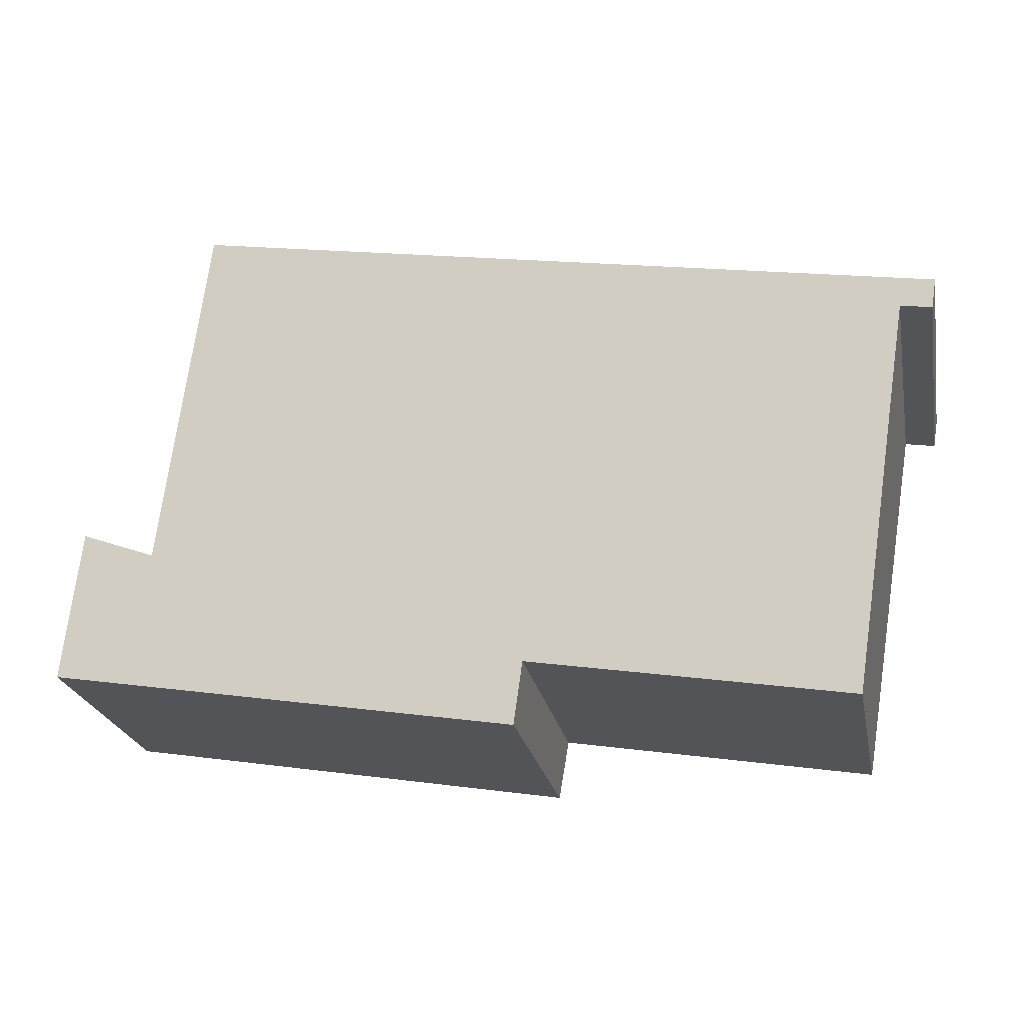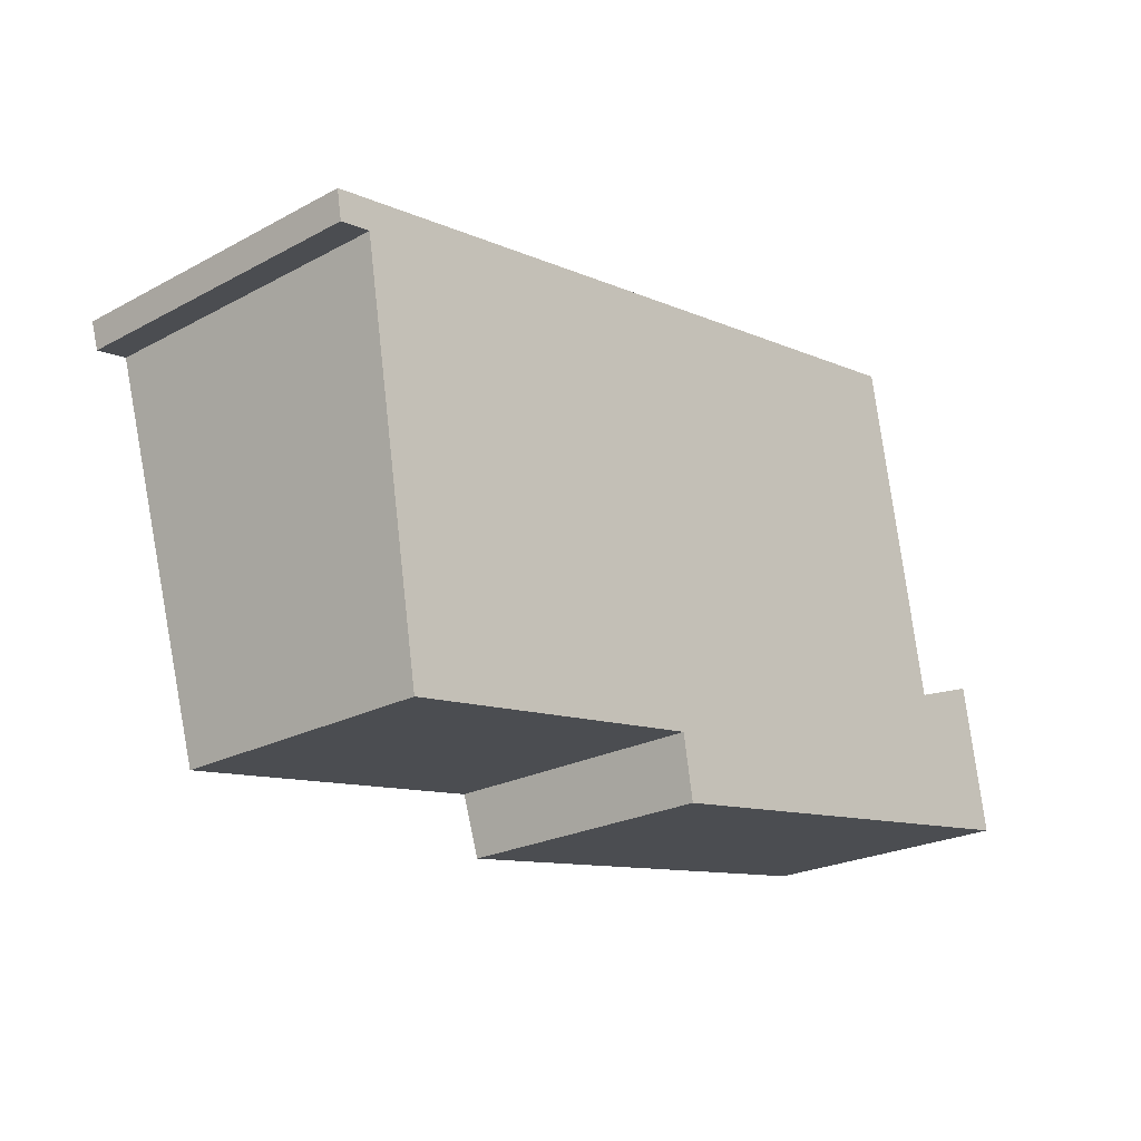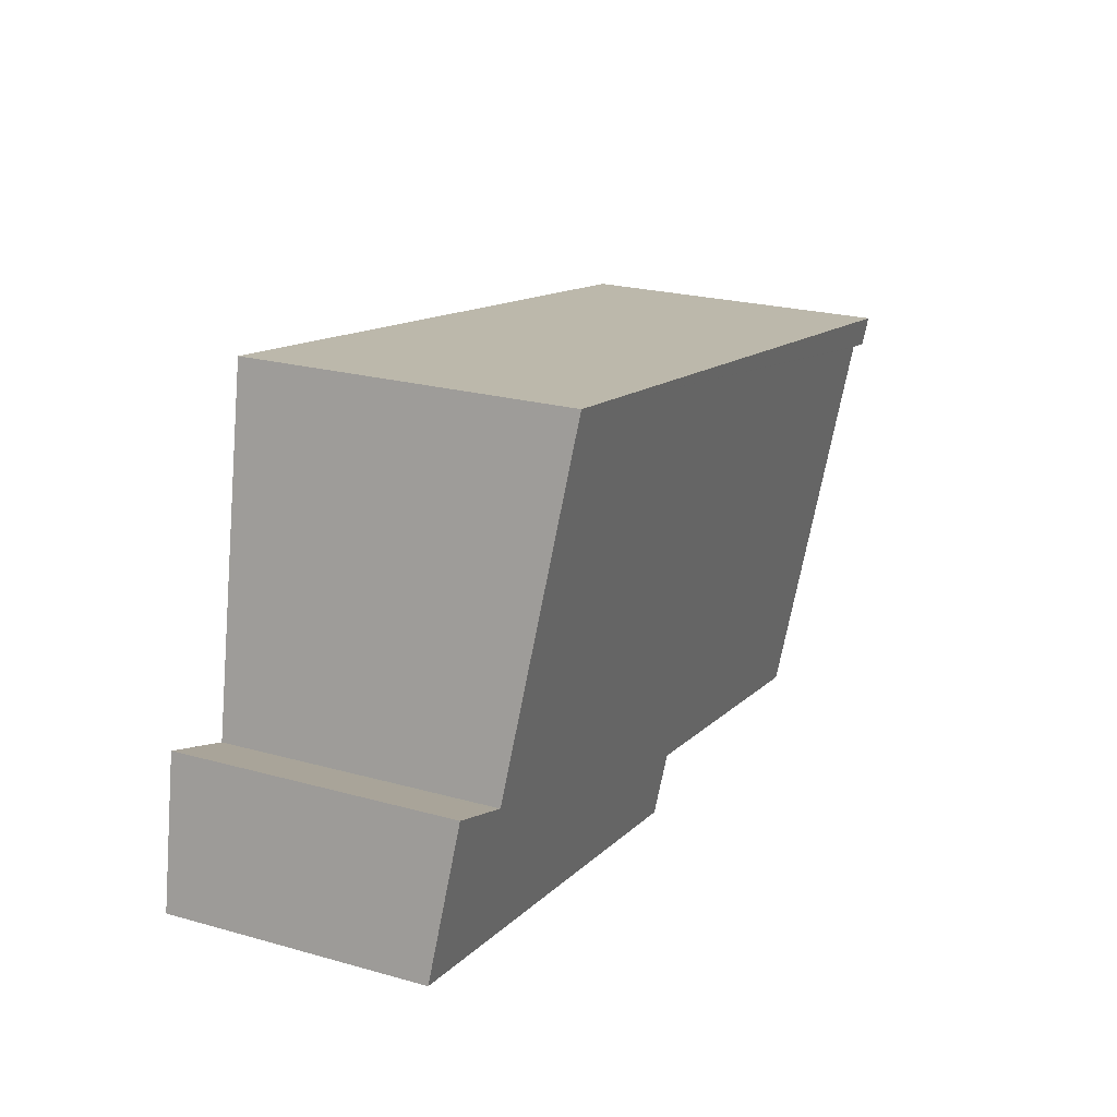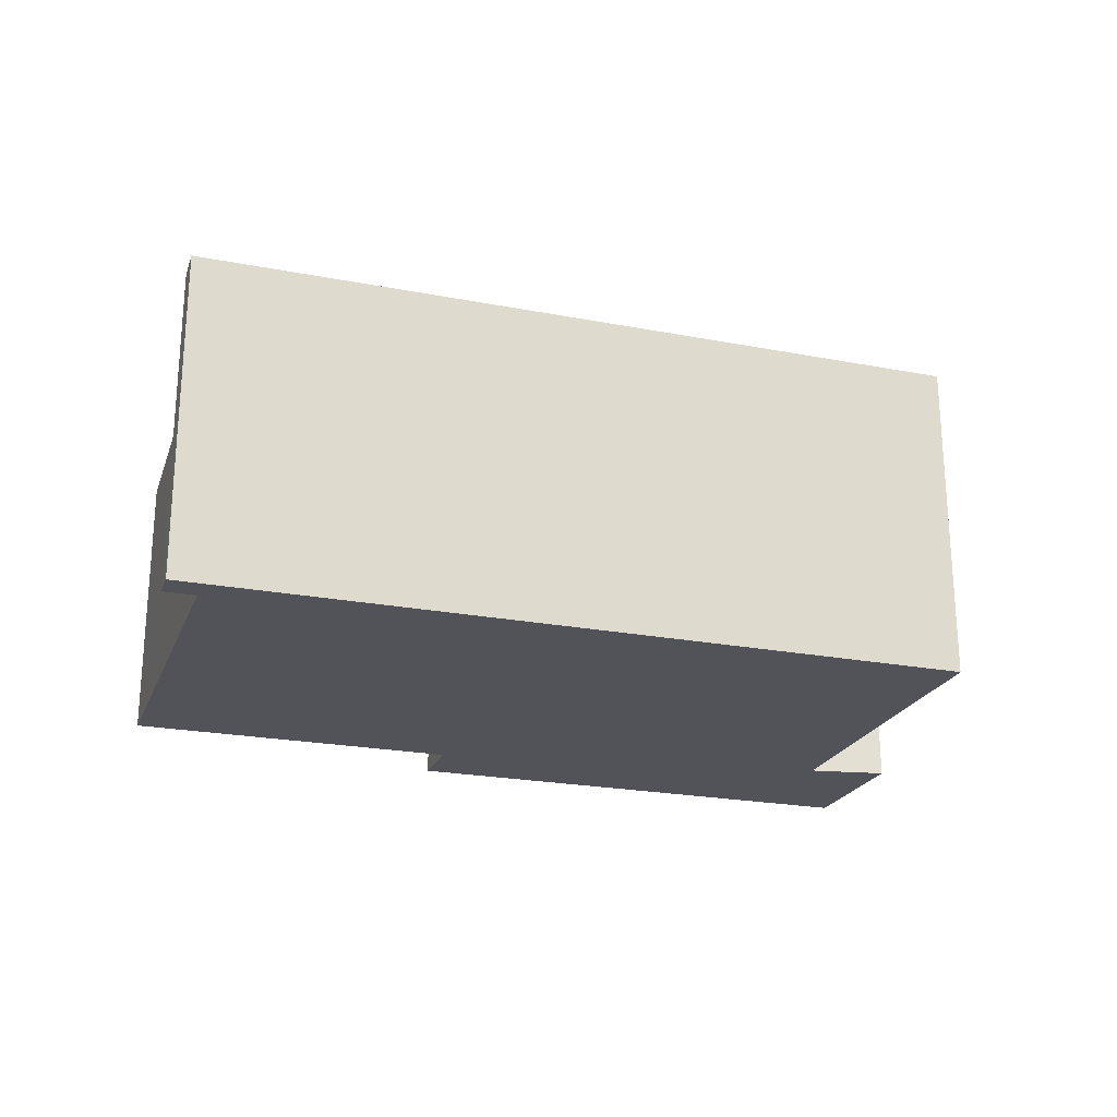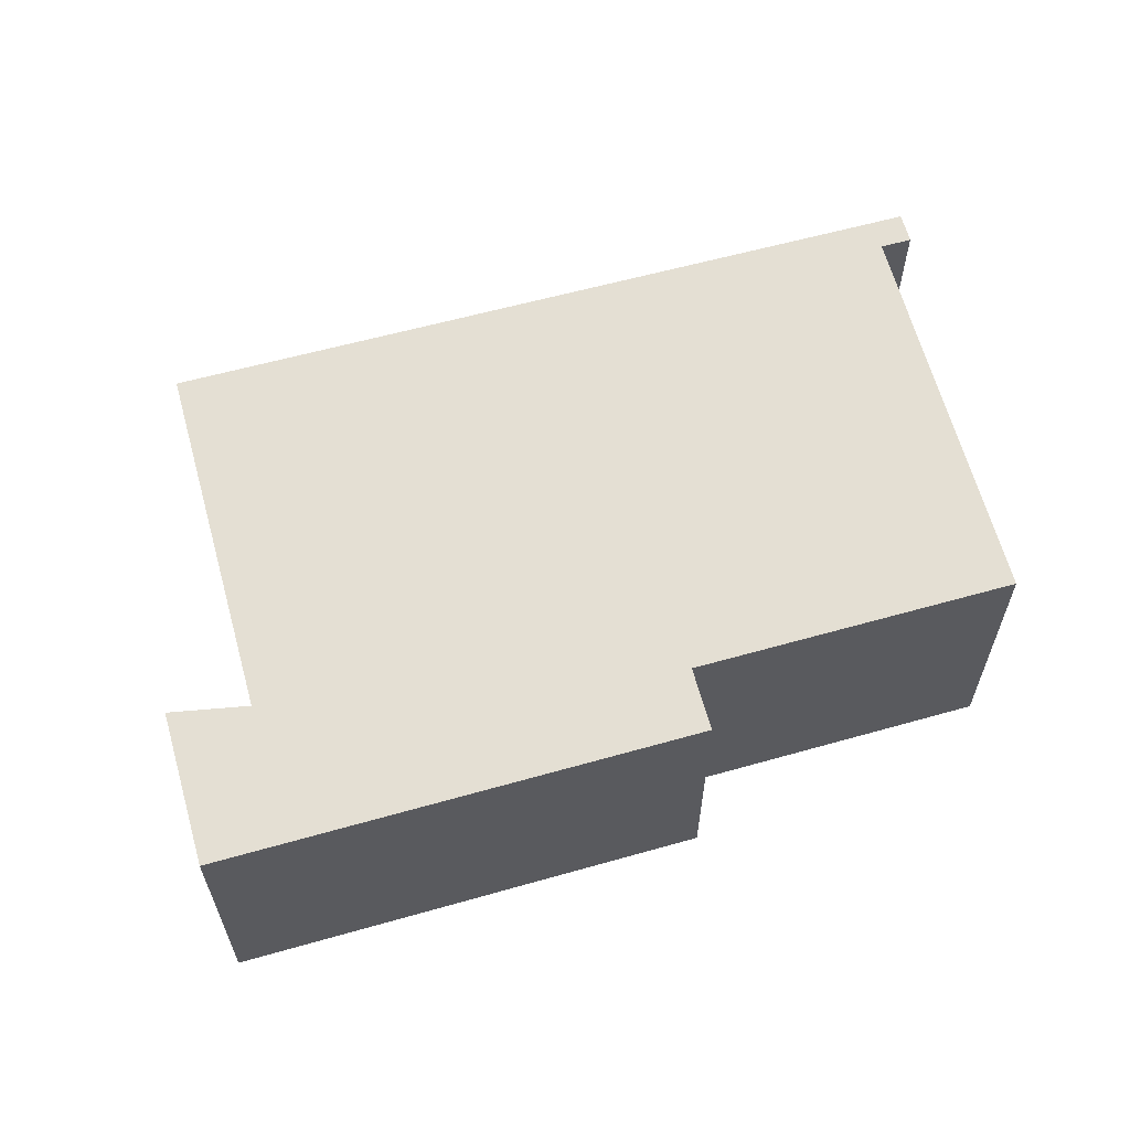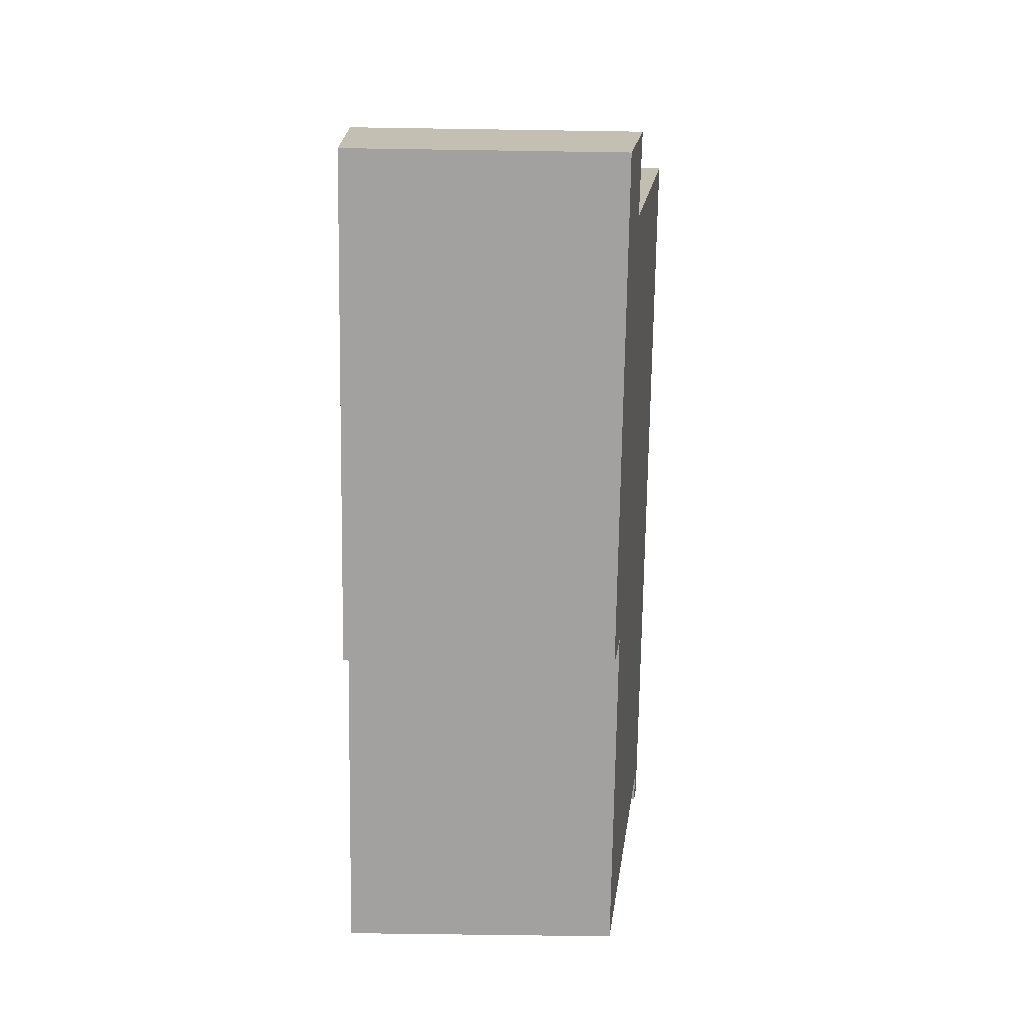
<metadata>
{"format":"obj","ext":"obj","renderer":"f3d","projection":"perspective","resolution":1024,"background":"white","views":[{"elev":-24.1,"azim":-168.8,"up":"+Z"},{"elev":-23.3,"azim":-48.0,"up":"+Z"},{"elev":23.0,"azim":115.4,"up":"+Z"},{"elev":-22.6,"azim":-28.0,"up":"+Y"},{"elev":59.9,"azim":154.1,"up":"+Y"},{"elev":-62.5,"azim":89.1,"up":"+Z"}]}
</metadata>
<code>
v  0.221 3.291 0.038
v  0.05 3.252 -0.294
v  0 3.291 2.015e-16
v  0.271 3.252 -0.256
v  7.72 3.293 1.331
v  0.37 3.252 -0.239
v  1.039 2.738 -4.157
v  4.364 2.738 -3.589
v  4.472 2.654 -4.223
v  8.348 2.834 -2.155
v  8.674 2.654 -3.505
v  8.437 2.836 -2.122
v  9.113 2.853 -1.875
v  9.372 2.654 -3.386
v  0 0 0
v  0.05 1.8e-17 -0.294
v  4.364 2.198e-16 -3.589
v  4.472 2.586e-16 -4.223
v  0.37 1.463e-17 -0.239
v  1.039 2.545e-16 -4.157
v  7.72 -8.15e-17 1.331
v  0.221 -2.327e-18 0.038
v  8.348 1.32e-16 -2.155
v  9.113 1.148e-16 -1.875
v  8.437 1.299e-16 -2.122
v  9.372 2.073e-16 -3.386
v  8.674 2.146e-16 -3.505
v  0.271 1.568e-17 -0.256
g defaultobject
f 1 2 3
f 2 1 4
f 4 1 5
f 4 5 6
f 6 5 7
f 7 5 8
f 8 5 9
f 9 5 10
f 9 10 11
f 11 10 12
f 11 12 13
f 11 13 14
f 2 15 3
f 15 2 16
f 9 17 8
f 17 9 18
f 7 19 6
f 19 7 20
f 15 1 3
f 1 15 5
f 5 15 21
f 21 15 22
f 23 12 10
f 12 23 13
f 13 23 24
f 24 23 25
f 21 10 5
f 10 21 23
f 24 14 13
f 14 24 26
f 26 11 14
f 11 26 9
f 9 26 18
f 18 26 27
f 17 7 8
f 7 17 20
f 4 16 2
f 16 4 6
f 16 6 28
f 28 6 19
f 24 27 26
f 27 24 25
f 27 25 18
f 18 25 23
f 18 23 21
f 18 21 17
f 17 21 22
f 17 22 19
f 17 19 20
f 19 22 28
f 28 22 16
f 16 22 15

</code>
